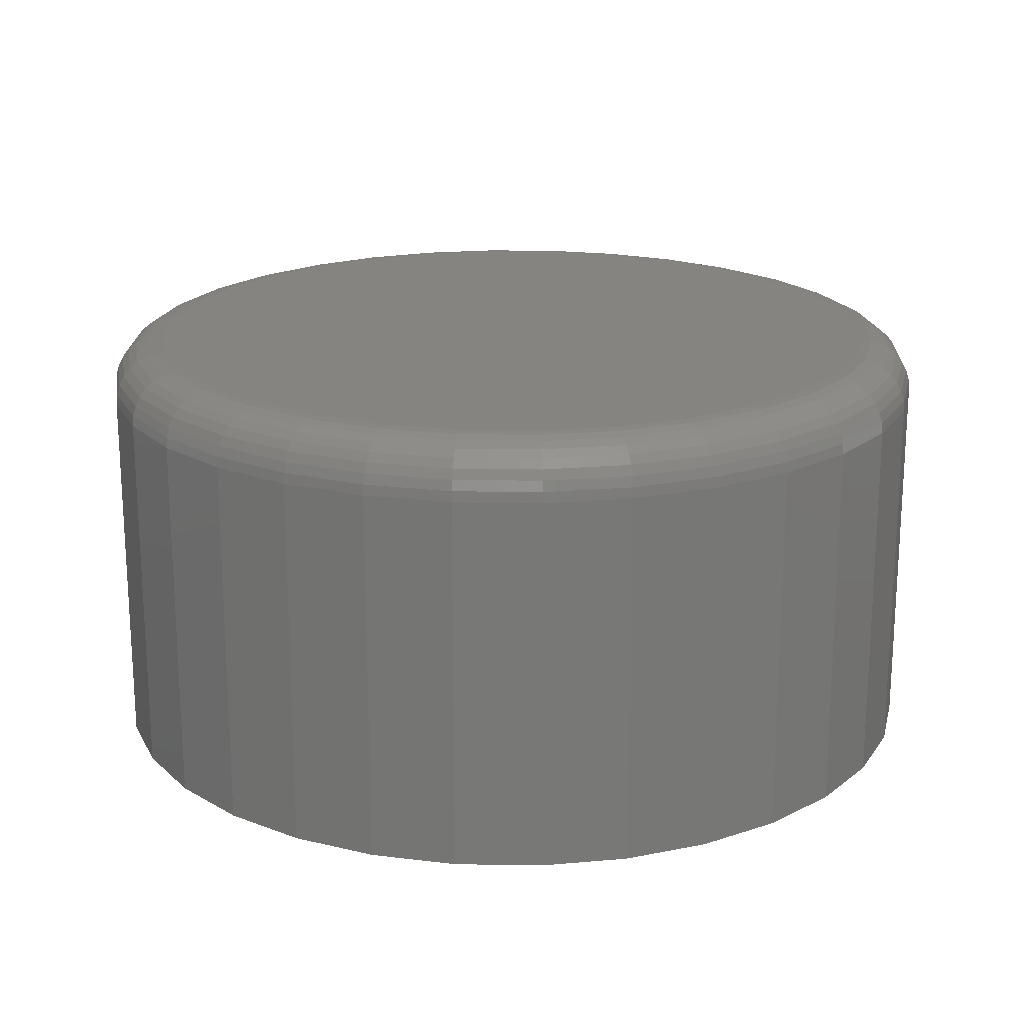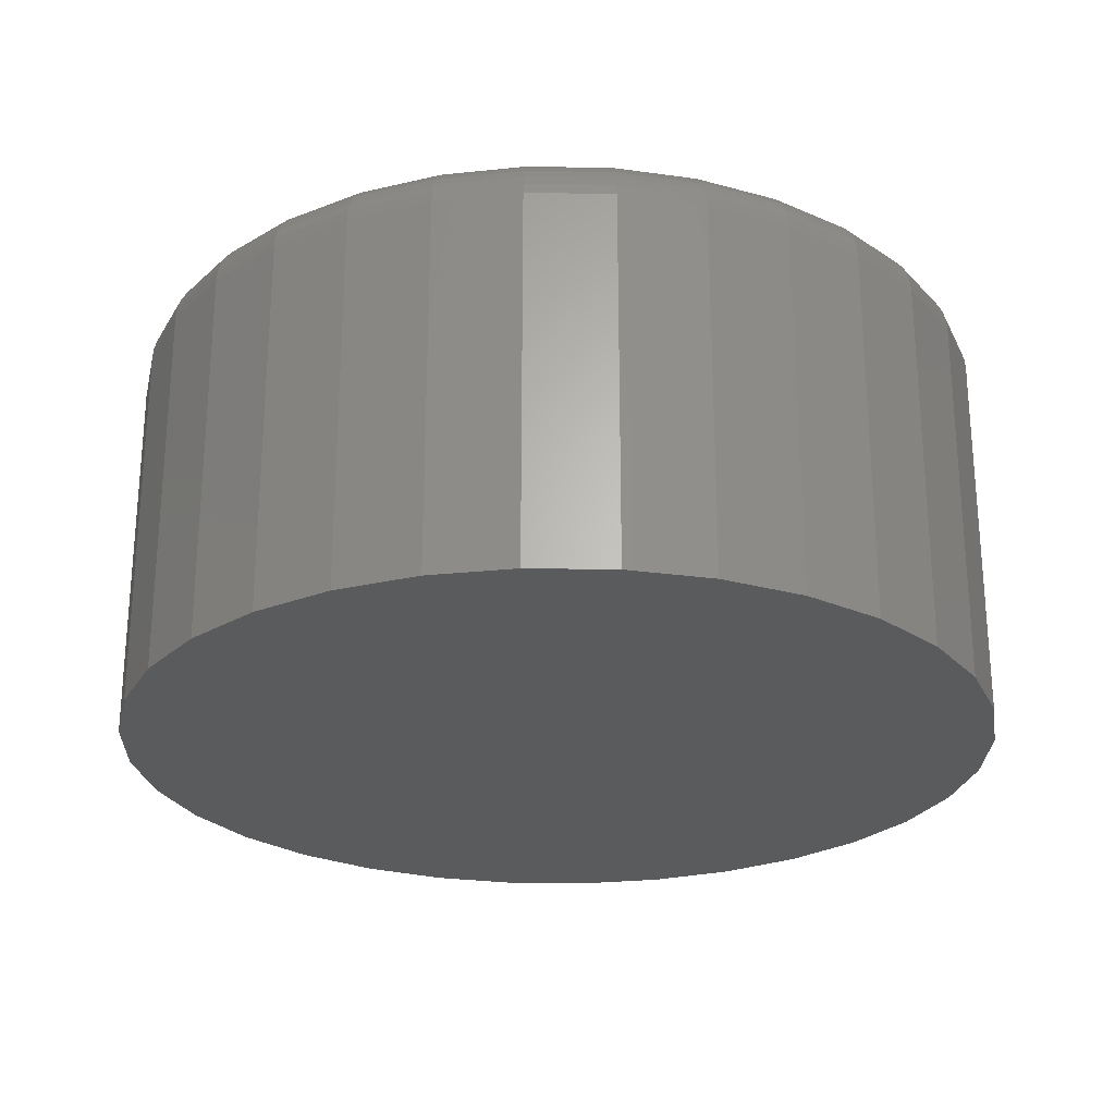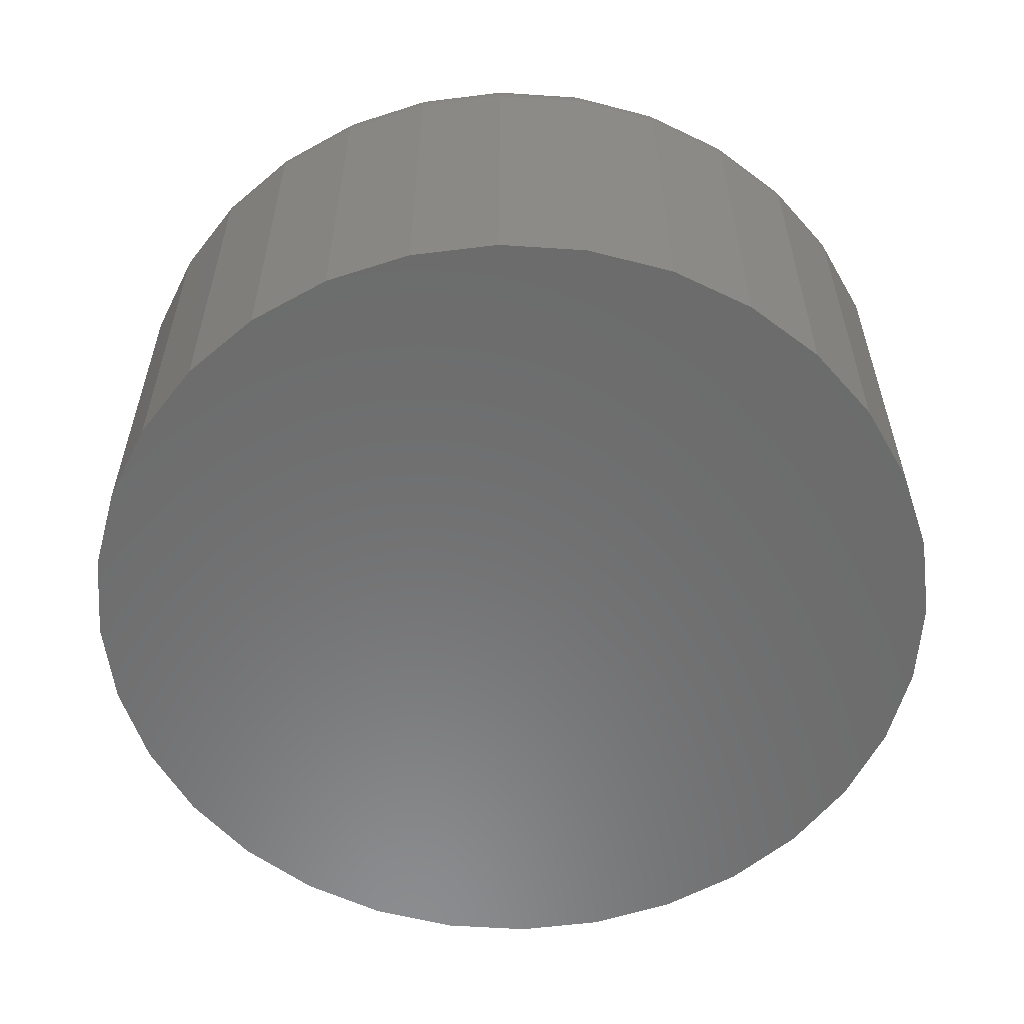
<metadata>
{"format":"stl","ext":"stl","renderer":"f3d","projection":"perspective","resolution":1024,"background":"white","views":[{"elev":19.4,"azim":-127.6,"up":"+Y"},{"elev":-25.3,"azim":-153.4,"up":"+Y"},{"elev":-57.8,"azim":-65.8,"up":"+Y"}]}
</metadata>
<code>
# stl→obj: 320 verts, 636 faces
v 0.1895 0 0.2132
v 0.2003 0 0.2122
v 0.1787 0 0.2122
v 0.1683 0 0.209
v 0.2107 0 0.209
v 0.1587 0 0.2039
v 0.2202 0 0.2039
v 0.1503 0 0.197
v 0.2286 0 0.197
v 0.1435 0 0.1886
v 0.2355 0 0.1886
v 0.1383 0 0.1791
v 0.2406 0 0.1791
v 0.2355 0 0.1271
v 0.1435 0 0.1271
v 0.2406 0 0.1367
v 0.1503 0 0.1188
v 0.2286 0 0.1188
v 0.1587 0 0.1119
v 0.2202 0 0.1119
v 0.1683 0 0.1068
v 0.2107 0 0.1068
v 0.1787 0 0.1036
v 0.2003 0 0.1036
v 0.1895 0 0.1025
v 0.1383 0 0.1367
v 0.1352 0 0.1471
v 0.2438 0 0.1471
v 0.1341 0 0.1579
v 0.2448 0 0.1579
v 0.1352 0 0.1687
v 0.2438 0 0.1687
v 0.2526 -0.007812 0.1579
v 0.2526 -0.0625 0.1579
v 0.2514 -0.007812 0.1456
v 0.2514 -0.0625 0.1456
v 0.2478 -0.007812 0.1337
v 0.2478 -0.0625 0.1337
v 0.242 -0.007812 0.1228
v 0.242 -0.0625 0.1228
v 0.2341 -0.007812 0.1132
v 0.2341 -0.0625 0.1132
v 0.2246 -0.007812 0.1054
v 0.2246 -0.0625 0.1054
v 0.2136 -0.007812 0.09954
v 0.2136 -0.0625 0.09954
v 0.2018 -0.007812 0.09595
v 0.2018 -0.0625 0.09595
v 0.1895 -0.007812 0.09474
v 0.1895 -0.0625 0.09474
v 0.1772 -0.007812 0.09595
v 0.1772 -0.0625 0.09595
v 0.1653 -0.007812 0.09954
v 0.1653 -0.0625 0.09954
v 0.1544 -0.007812 0.1054
v 0.1544 -0.0625 0.1054
v 0.1448 -0.007812 0.1132
v 0.1448 -0.0625 0.1132
v 0.137 -0.007812 0.1228
v 0.137 -0.0625 0.1228
v 0.1311 -0.007812 0.1337
v 0.1311 -0.0625 0.1337
v 0.1275 -0.007812 0.1456
v 0.1275 -0.0625 0.1456
v 0.1263 -0.007812 0.1579
v 0.1263 -0.0625 0.1579
v 0.1275 -0.007812 0.1702
v 0.1275 -0.0625 0.1702
v 0.1311 -0.007812 0.1821
v 0.1311 -0.0625 0.1821
v 0.137 -0.007812 0.193
v 0.137 -0.0625 0.193
v 0.1448 -0.007812 0.2026
v 0.1448 -0.0625 0.2026
v 0.1544 -0.007812 0.2104
v 0.1544 -0.0625 0.2104
v 0.1653 -0.007812 0.2162
v 0.1653 -0.0625 0.2162
v 0.1772 -0.007812 0.2198
v 0.1772 -0.0625 0.2198
v 0.1895 -0.007812 0.2211
v 0.1895 -0.0625 0.2211
v 0.2018 -0.007812 0.2198
v 0.2018 -0.0625 0.2198
v 0.2136 -0.007812 0.2162
v 0.2136 -0.0625 0.2162
v 0.2246 -0.007812 0.2104
v 0.2246 -0.0625 0.2104
v 0.2341 -0.007812 0.2026
v 0.2341 -0.0625 0.2026
v 0.242 -0.007812 0.193
v 0.242 -0.0625 0.193
v 0.2478 -0.007812 0.1821
v 0.2478 -0.0625 0.1821
v 0.2514 -0.007812 0.1702
v 0.2514 -0.0625 0.1702
v 0.2525 -0.006288 0.1579
v 0.2513 -0.006288 0.1456
v 0.252 -0.004823 0.1579
v 0.2508 -0.004823 0.1457
v 0.2513 -0.003472 0.1579
v 0.2501 -0.003472 0.1458
v 0.2503 -0.002288 0.1579
v 0.2492 -0.002288 0.146
v 0.2492 -0.001317 0.1579
v 0.248 -0.001317 0.1463
v 0.2478 -0.0005947 0.1579
v 0.2467 -0.0005947 0.1465
v 0.2463 -0.0001501 0.1579
v 0.2453 -0.0001501 0.1468
v 0.1277 -0.006288 0.1456
v 0.1265 -0.006288 0.1579
v 0.1281 -0.004823 0.1457
v 0.1269 -0.004823 0.1579
v 0.1288 -0.003472 0.1458
v 0.1276 -0.003472 0.1579
v 0.1298 -0.002288 0.146
v 0.1286 -0.002288 0.1579
v 0.1309 -0.001317 0.1463
v 0.1298 -0.001317 0.1579
v 0.1323 -0.0005947 0.1465
v 0.1311 -0.0005947 0.1579
v 0.1337 -0.0001501 0.1468
v 0.1326 -0.0001501 0.1579
v 0.1313 -0.006288 0.1338
v 0.1317 -0.004823 0.134
v 0.1323 -0.003472 0.1342
v 0.1332 -0.002288 0.1346
v 0.1343 -0.001317 0.1351
v 0.1356 -0.0005947 0.1356
v 0.1369 -0.0001501 0.1361
v 0.1371 -0.006288 0.1229
v 0.1375 -0.004823 0.1231
v 0.1381 -0.003472 0.1235
v 0.1389 -0.002288 0.1241
v 0.1398 -0.001317 0.1247
v 0.141 -0.0005947 0.1255
v 0.1422 -0.0001501 0.1263
v 0.1449 -0.006288 0.1133
v 0.1452 -0.004823 0.1137
v 0.1457 -0.003472 0.1142
v 0.1464 -0.002288 0.1149
v 0.1473 -0.001317 0.1157
v 0.1482 -0.0005947 0.1166
v 0.1493 -0.0001501 0.1177
v 0.1545 -0.006288 0.1055
v 0.1547 -0.004823 0.1059
v 0.1551 -0.003472 0.1065
v 0.1557 -0.002288 0.1073
v 0.1563 -0.001317 0.1083
v 0.1571 -0.0005947 0.1094
v 0.1579 -0.0001501 0.1106
v 0.1654 -0.006288 0.09968
v 0.1655 -0.004823 0.1001
v 0.1658 -0.003472 0.1008
v 0.1662 -0.002288 0.1017
v 0.1666 -0.001317 0.1028
v 0.1671 -0.0005947 0.104
v 0.1677 -0.0001501 0.1054
v 0.1772 -0.006288 0.0961
v 0.1773 -0.004823 0.09653
v 0.1774 -0.003472 0.09724
v 0.1776 -0.002288 0.09819
v 0.1778 -0.001317 0.09936
v 0.1781 -0.0005947 0.1007
v 0.1784 -0.0001501 0.1021
v 0.1895 -0.006288 0.09489
v 0.1895 -0.004823 0.09533
v 0.1895 -0.003472 0.09605
v 0.1895 -0.002288 0.09703
v 0.1895 -0.001317 0.09821
v 0.1895 -0.0005947 0.09956
v 0.1895 -0.0001501 0.101
v 0.2018 -0.006288 0.0961
v 0.2017 -0.004823 0.09653
v 0.2015 -0.003472 0.09724
v 0.2013 -0.002288 0.09819
v 0.2011 -0.001317 0.09936
v 0.2009 -0.0005947 0.1007
v 0.2006 -0.0001501 0.1021
v 0.2136 -0.006288 0.09968
v 0.2134 -0.004823 0.1001
v 0.2131 -0.003472 0.1008
v 0.2128 -0.002288 0.1017
v 0.2123 -0.001317 0.1028
v 0.2118 -0.0005947 0.104
v 0.2112 -0.0001501 0.1054
v 0.2245 -0.006288 0.1055
v 0.2242 -0.004823 0.1059
v 0.2238 -0.003472 0.1065
v 0.2233 -0.002288 0.1073
v 0.2226 -0.001317 0.1083
v 0.2219 -0.0005947 0.1094
v 0.2211 -0.0001501 0.1106
v 0.234 -0.006288 0.1133
v 0.2337 -0.004823 0.1137
v 0.2332 -0.003472 0.1142
v 0.2325 -0.002288 0.1149
v 0.2317 -0.001317 0.1157
v 0.2307 -0.0005947 0.1166
v 0.2297 -0.0001501 0.1177
v 0.2419 -0.006288 0.1229
v 0.2415 -0.004823 0.1231
v 0.2409 -0.003472 0.1235
v 0.2401 -0.002288 0.1241
v 0.2391 -0.001317 0.1247
v 0.238 -0.0005947 0.1255
v 0.2368 -0.0001501 0.1263
v 0.2477 -0.006288 0.1338
v 0.2473 -0.004823 0.134
v 0.2466 -0.003472 0.1342
v 0.2457 -0.002288 0.1346
v 0.2446 -0.001317 0.1351
v 0.2434 -0.0005947 0.1356
v 0.242 -0.0001501 0.1361
v 0.1277 -0.006288 0.1702
v 0.1281 -0.004823 0.1701
v 0.1288 -0.003472 0.17
v 0.1298 -0.002288 0.1698
v 0.1309 -0.001317 0.1695
v 0.1323 -0.0005947 0.1693
v 0.1337 -0.0001501 0.169
v 0.2513 -0.006288 0.1702
v 0.2508 -0.004823 0.1701
v 0.2501 -0.003472 0.17
v 0.2492 -0.002288 0.1698
v 0.248 -0.001317 0.1695
v 0.2467 -0.0005947 0.1693
v 0.2453 -0.0001501 0.169
v 0.2477 -0.006288 0.182
v 0.2473 -0.004823 0.1818
v 0.2466 -0.003472 0.1816
v 0.2457 -0.002288 0.1812
v 0.2446 -0.001317 0.1807
v 0.2434 -0.0005947 0.1802
v 0.242 -0.0001501 0.1797
v 0.2419 -0.006288 0.1929
v 0.2415 -0.004823 0.1927
v 0.2409 -0.003472 0.1923
v 0.2401 -0.002288 0.1917
v 0.2391 -0.001317 0.1911
v 0.238 -0.0005947 0.1903
v 0.2368 -0.0001501 0.1895
v 0.234 -0.006288 0.2024
v 0.2337 -0.004823 0.2021
v 0.2332 -0.003472 0.2016
v 0.2325 -0.002288 0.2009
v 0.2317 -0.001317 0.2001
v 0.2307 -0.0005947 0.1991
v 0.2297 -0.0001501 0.1981
v 0.2245 -0.006288 0.2103
v 0.2242 -0.004823 0.2099
v 0.2238 -0.003472 0.2093
v 0.2233 -0.002288 0.2085
v 0.2226 -0.001317 0.2075
v 0.2219 -0.0005947 0.2064
v 0.2211 -0.0001501 0.2052
v 0.2136 -0.006288 0.2161
v 0.2134 -0.004823 0.2157
v 0.2131 -0.003472 0.215
v 0.2128 -0.002288 0.2141
v 0.2123 -0.001317 0.213
v 0.2118 -0.0005947 0.2118
v 0.2112 -0.0001501 0.2104
v 0.2018 -0.006288 0.2197
v 0.2017 -0.004823 0.2193
v 0.2015 -0.003472 0.2185
v 0.2013 -0.002288 0.2176
v 0.2011 -0.001317 0.2164
v 0.2009 -0.0005947 0.2151
v 0.2006 -0.0001501 0.2137
v 0.1895 -0.006288 0.2209
v 0.1895 -0.004823 0.2205
v 0.1895 -0.003472 0.2197
v 0.1895 -0.002288 0.2188
v 0.1895 -0.001317 0.2176
v 0.1895 -0.0005947 0.2162
v 0.1895 -0.0001501 0.2148
v 0.1772 -0.006288 0.2197
v 0.1773 -0.004823 0.2193
v 0.1774 -0.003472 0.2185
v 0.1776 -0.002288 0.2176
v 0.1778 -0.001317 0.2164
v 0.1781 -0.0005947 0.2151
v 0.1784 -0.0001501 0.2137
v 0.1654 -0.006288 0.2161
v 0.1655 -0.004823 0.2157
v 0.1658 -0.003472 0.215
v 0.1662 -0.002288 0.2141
v 0.1666 -0.001317 0.213
v 0.1671 -0.0005947 0.2118
v 0.1677 -0.0001501 0.2104
v 0.1545 -0.006288 0.2103
v 0.1547 -0.004823 0.2099
v 0.1551 -0.003472 0.2093
v 0.1557 -0.002288 0.2085
v 0.1563 -0.001317 0.2075
v 0.1571 -0.0005947 0.2064
v 0.1579 -0.0001501 0.2052
v 0.1449 -0.006288 0.2024
v 0.1452 -0.004823 0.2021
v 0.1457 -0.003472 0.2016
v 0.1464 -0.002288 0.2009
v 0.1473 -0.001317 0.2001
v 0.1482 -0.0005947 0.1991
v 0.1493 -0.0001501 0.1981
v 0.1371 -0.006288 0.1929
v 0.1375 -0.004823 0.1927
v 0.1381 -0.003472 0.1923
v 0.1389 -0.002288 0.1917
v 0.1398 -0.001317 0.1911
v 0.141 -0.0005947 0.1903
v 0.1422 -0.0001501 0.1895
v 0.1313 -0.006288 0.182
v 0.1317 -0.004823 0.1818
v 0.1323 -0.003472 0.1816
v 0.1332 -0.002288 0.1812
v 0.1343 -0.001317 0.1807
v 0.1356 -0.0005947 0.1802
v 0.1369 -0.0001501 0.1797
f 1 2 3
f 4 3 2
f 5 4 2
f 6 4 5
f 7 6 5
f 8 6 7
f 9 8 7
f 10 8 9
f 11 10 9
f 12 10 11
f 13 12 11
f 14 15 16
f 17 15 14
f 18 17 14
f 19 17 18
f 20 19 18
f 21 19 20
f 22 21 20
f 23 21 22
f 24 23 22
f 25 23 24
f 15 26 16
f 16 26 27
f 16 27 28
f 28 27 29
f 28 29 30
f 30 29 31
f 30 31 32
f 32 31 12
f 32 12 13
f 33 34 35
f 35 34 36
f 35 36 37
f 37 36 38
f 37 38 39
f 39 38 40
f 39 40 41
f 41 40 42
f 41 42 43
f 43 42 44
f 43 44 45
f 45 44 46
f 45 46 47
f 47 46 48
f 47 48 49
f 49 48 50
f 49 50 51
f 51 50 52
f 51 52 53
f 53 52 54
f 53 54 55
f 55 54 56
f 55 56 57
f 57 56 58
f 57 58 59
f 59 58 60
f 59 60 61
f 61 60 62
f 61 62 63
f 63 62 64
f 63 64 65
f 65 64 66
f 65 66 67
f 67 66 68
f 67 68 69
f 69 68 70
f 69 70 71
f 71 70 72
f 71 72 73
f 73 72 74
f 73 74 75
f 75 74 76
f 75 76 77
f 77 76 78
f 77 78 79
f 79 78 80
f 79 80 81
f 81 80 82
f 81 82 83
f 83 82 84
f 83 84 85
f 85 84 86
f 85 86 87
f 87 86 88
f 87 88 89
f 89 88 90
f 89 90 91
f 91 90 92
f 91 92 93
f 93 92 94
f 93 94 95
f 95 94 96
f 95 96 33
f 33 96 34
f 33 35 97
f 97 35 98
f 97 98 99
f 99 98 100
f 99 100 101
f 101 100 102
f 101 102 103
f 103 102 104
f 103 104 105
f 105 104 106
f 105 106 107
f 107 106 108
f 107 108 109
f 109 108 110
f 109 110 30
f 30 110 28
f 63 65 111
f 111 65 112
f 111 112 113
f 113 112 114
f 113 114 115
f 115 114 116
f 115 116 117
f 117 116 118
f 117 118 119
f 119 118 120
f 119 120 121
f 121 120 122
f 121 122 123
f 123 122 124
f 123 124 27
f 27 124 29
f 61 63 125
f 125 63 111
f 125 111 126
f 126 111 113
f 126 113 127
f 127 113 115
f 127 115 128
f 128 115 117
f 128 117 129
f 129 117 119
f 129 119 130
f 130 119 121
f 130 121 131
f 131 121 123
f 131 123 26
f 26 123 27
f 59 61 132
f 132 61 125
f 132 125 133
f 133 125 126
f 133 126 134
f 134 126 127
f 134 127 135
f 135 127 128
f 135 128 136
f 136 128 129
f 136 129 137
f 137 129 130
f 137 130 138
f 138 130 131
f 138 131 15
f 15 131 26
f 57 59 139
f 139 59 132
f 139 132 140
f 140 132 133
f 140 133 141
f 141 133 134
f 141 134 142
f 142 134 135
f 142 135 143
f 143 135 136
f 143 136 144
f 144 136 137
f 144 137 145
f 145 137 138
f 145 138 17
f 17 138 15
f 55 57 146
f 146 57 139
f 146 139 147
f 147 139 140
f 147 140 148
f 148 140 141
f 148 141 149
f 149 141 142
f 149 142 150
f 150 142 143
f 150 143 151
f 151 143 144
f 151 144 152
f 152 144 145
f 152 145 19
f 19 145 17
f 53 55 153
f 153 55 146
f 153 146 154
f 154 146 147
f 154 147 155
f 155 147 148
f 155 148 156
f 156 148 149
f 156 149 157
f 157 149 150
f 157 150 158
f 158 150 151
f 158 151 159
f 159 151 152
f 159 152 21
f 21 152 19
f 51 53 160
f 160 53 153
f 160 153 161
f 161 153 154
f 161 154 162
f 162 154 155
f 162 155 163
f 163 155 156
f 163 156 164
f 164 156 157
f 164 157 165
f 165 157 158
f 165 158 166
f 166 158 159
f 166 159 23
f 23 159 21
f 49 51 167
f 167 51 160
f 167 160 168
f 168 160 161
f 168 161 169
f 169 161 162
f 169 162 170
f 170 162 163
f 170 163 171
f 171 163 164
f 171 164 172
f 172 164 165
f 172 165 173
f 173 165 166
f 173 166 25
f 25 166 23
f 47 49 174
f 174 49 167
f 174 167 175
f 175 167 168
f 175 168 176
f 176 168 169
f 176 169 177
f 177 169 170
f 177 170 178
f 178 170 171
f 178 171 179
f 179 171 172
f 179 172 180
f 180 172 173
f 180 173 24
f 24 173 25
f 45 47 181
f 181 47 174
f 181 174 182
f 182 174 175
f 182 175 183
f 183 175 176
f 183 176 184
f 184 176 177
f 184 177 185
f 185 177 178
f 185 178 186
f 186 178 179
f 186 179 187
f 187 179 180
f 187 180 22
f 22 180 24
f 43 45 188
f 188 45 181
f 188 181 189
f 189 181 182
f 189 182 190
f 190 182 183
f 190 183 191
f 191 183 184
f 191 184 192
f 192 184 185
f 192 185 193
f 193 185 186
f 193 186 194
f 194 186 187
f 194 187 20
f 20 187 22
f 41 43 195
f 195 43 188
f 195 188 196
f 196 188 189
f 196 189 197
f 197 189 190
f 197 190 198
f 198 190 191
f 198 191 199
f 199 191 192
f 199 192 200
f 200 192 193
f 200 193 201
f 201 193 194
f 201 194 18
f 18 194 20
f 39 41 202
f 202 41 195
f 202 195 203
f 203 195 196
f 203 196 204
f 204 196 197
f 204 197 205
f 205 197 198
f 205 198 206
f 206 198 199
f 206 199 207
f 207 199 200
f 207 200 208
f 208 200 201
f 208 201 14
f 14 201 18
f 37 39 209
f 209 39 202
f 209 202 210
f 210 202 203
f 210 203 211
f 211 203 204
f 211 204 212
f 212 204 205
f 212 205 213
f 213 205 206
f 213 206 214
f 214 206 207
f 214 207 215
f 215 207 208
f 215 208 16
f 16 208 14
f 35 37 98
f 98 37 209
f 98 209 100
f 100 209 210
f 100 210 102
f 102 210 211
f 102 211 104
f 104 211 212
f 104 212 106
f 106 212 213
f 106 213 108
f 108 213 214
f 108 214 110
f 110 214 215
f 110 215 28
f 28 215 16
f 65 67 112
f 112 67 216
f 112 216 114
f 114 216 217
f 114 217 116
f 116 217 218
f 116 218 118
f 118 218 219
f 118 219 120
f 120 219 220
f 120 220 122
f 122 220 221
f 122 221 124
f 124 221 222
f 124 222 29
f 29 222 31
f 95 33 223
f 223 33 97
f 223 97 224
f 224 97 99
f 224 99 225
f 225 99 101
f 225 101 226
f 226 101 103
f 226 103 227
f 227 103 105
f 227 105 228
f 228 105 107
f 228 107 229
f 229 107 109
f 229 109 32
f 32 109 30
f 93 95 230
f 230 95 223
f 230 223 231
f 231 223 224
f 231 224 232
f 232 224 225
f 232 225 233
f 233 225 226
f 233 226 234
f 234 226 227
f 234 227 235
f 235 227 228
f 235 228 236
f 236 228 229
f 236 229 13
f 13 229 32
f 91 93 237
f 237 93 230
f 237 230 238
f 238 230 231
f 238 231 239
f 239 231 232
f 239 232 240
f 240 232 233
f 240 233 241
f 241 233 234
f 241 234 242
f 242 234 235
f 242 235 243
f 243 235 236
f 243 236 11
f 11 236 13
f 89 91 244
f 244 91 237
f 244 237 245
f 245 237 238
f 245 238 246
f 246 238 239
f 246 239 247
f 247 239 240
f 247 240 248
f 248 240 241
f 248 241 249
f 249 241 242
f 249 242 250
f 250 242 243
f 250 243 9
f 9 243 11
f 87 89 251
f 251 89 244
f 251 244 252
f 252 244 245
f 252 245 253
f 253 245 246
f 253 246 254
f 254 246 247
f 254 247 255
f 255 247 248
f 255 248 256
f 256 248 249
f 256 249 257
f 257 249 250
f 257 250 7
f 7 250 9
f 85 87 258
f 258 87 251
f 258 251 259
f 259 251 252
f 259 252 260
f 260 252 253
f 260 253 261
f 261 253 254
f 261 254 262
f 262 254 255
f 262 255 263
f 263 255 256
f 263 256 264
f 264 256 257
f 264 257 5
f 5 257 7
f 83 85 265
f 265 85 258
f 265 258 266
f 266 258 259
f 266 259 267
f 267 259 260
f 267 260 268
f 268 260 261
f 268 261 269
f 269 261 262
f 269 262 270
f 270 262 263
f 270 263 271
f 271 263 264
f 271 264 2
f 2 264 5
f 81 83 272
f 272 83 265
f 272 265 273
f 273 265 266
f 273 266 274
f 274 266 267
f 274 267 275
f 275 267 268
f 275 268 276
f 276 268 269
f 276 269 277
f 277 269 270
f 277 270 278
f 278 270 271
f 278 271 1
f 1 271 2
f 79 81 279
f 279 81 272
f 279 272 280
f 280 272 273
f 280 273 281
f 281 273 274
f 281 274 282
f 282 274 275
f 282 275 283
f 283 275 276
f 283 276 284
f 284 276 277
f 284 277 285
f 285 277 278
f 285 278 3
f 3 278 1
f 77 79 286
f 286 79 279
f 286 279 287
f 287 279 280
f 287 280 288
f 288 280 281
f 288 281 289
f 289 281 282
f 289 282 290
f 290 282 283
f 290 283 291
f 291 283 284
f 291 284 292
f 292 284 285
f 292 285 4
f 4 285 3
f 75 77 293
f 293 77 286
f 293 286 294
f 294 286 287
f 294 287 295
f 295 287 288
f 295 288 296
f 296 288 289
f 296 289 297
f 297 289 290
f 297 290 298
f 298 290 291
f 298 291 299
f 299 291 292
f 299 292 6
f 6 292 4
f 73 75 300
f 300 75 293
f 300 293 301
f 301 293 294
f 301 294 302
f 302 294 295
f 302 295 303
f 303 295 296
f 303 296 304
f 304 296 297
f 304 297 305
f 305 297 298
f 305 298 306
f 306 298 299
f 306 299 8
f 8 299 6
f 71 73 307
f 307 73 300
f 307 300 308
f 308 300 301
f 308 301 309
f 309 301 302
f 309 302 310
f 310 302 303
f 310 303 311
f 311 303 304
f 311 304 312
f 312 304 305
f 312 305 313
f 313 305 306
f 313 306 10
f 10 306 8
f 69 71 314
f 314 71 307
f 314 307 315
f 315 307 308
f 315 308 316
f 316 308 309
f 316 309 317
f 317 309 310
f 317 310 318
f 318 310 311
f 318 311 319
f 319 311 312
f 319 312 320
f 320 312 313
f 320 313 12
f 12 313 10
f 67 69 216
f 216 69 314
f 216 314 217
f 217 314 315
f 217 315 218
f 218 315 316
f 218 316 219
f 219 316 317
f 219 317 220
f 220 317 318
f 220 318 221
f 221 318 319
f 221 319 222
f 222 319 320
f 222 320 31
f 31 320 12
f 80 84 82
f 84 80 78
f 84 78 86
f 86 78 76
f 86 76 88
f 88 76 74
f 88 74 90
f 90 74 72
f 90 72 92
f 40 58 42
f 42 58 56
f 42 56 44
f 44 56 54
f 44 54 46
f 46 54 52
f 46 52 48
f 48 52 50
f 92 72 94
f 94 72 70
f 94 70 96
f 96 70 68
f 96 68 34
f 34 68 66
f 34 66 36
f 36 66 64
f 36 64 38
f 38 64 62
f 38 62 40
f 40 62 60
f 40 60 58

</code>
